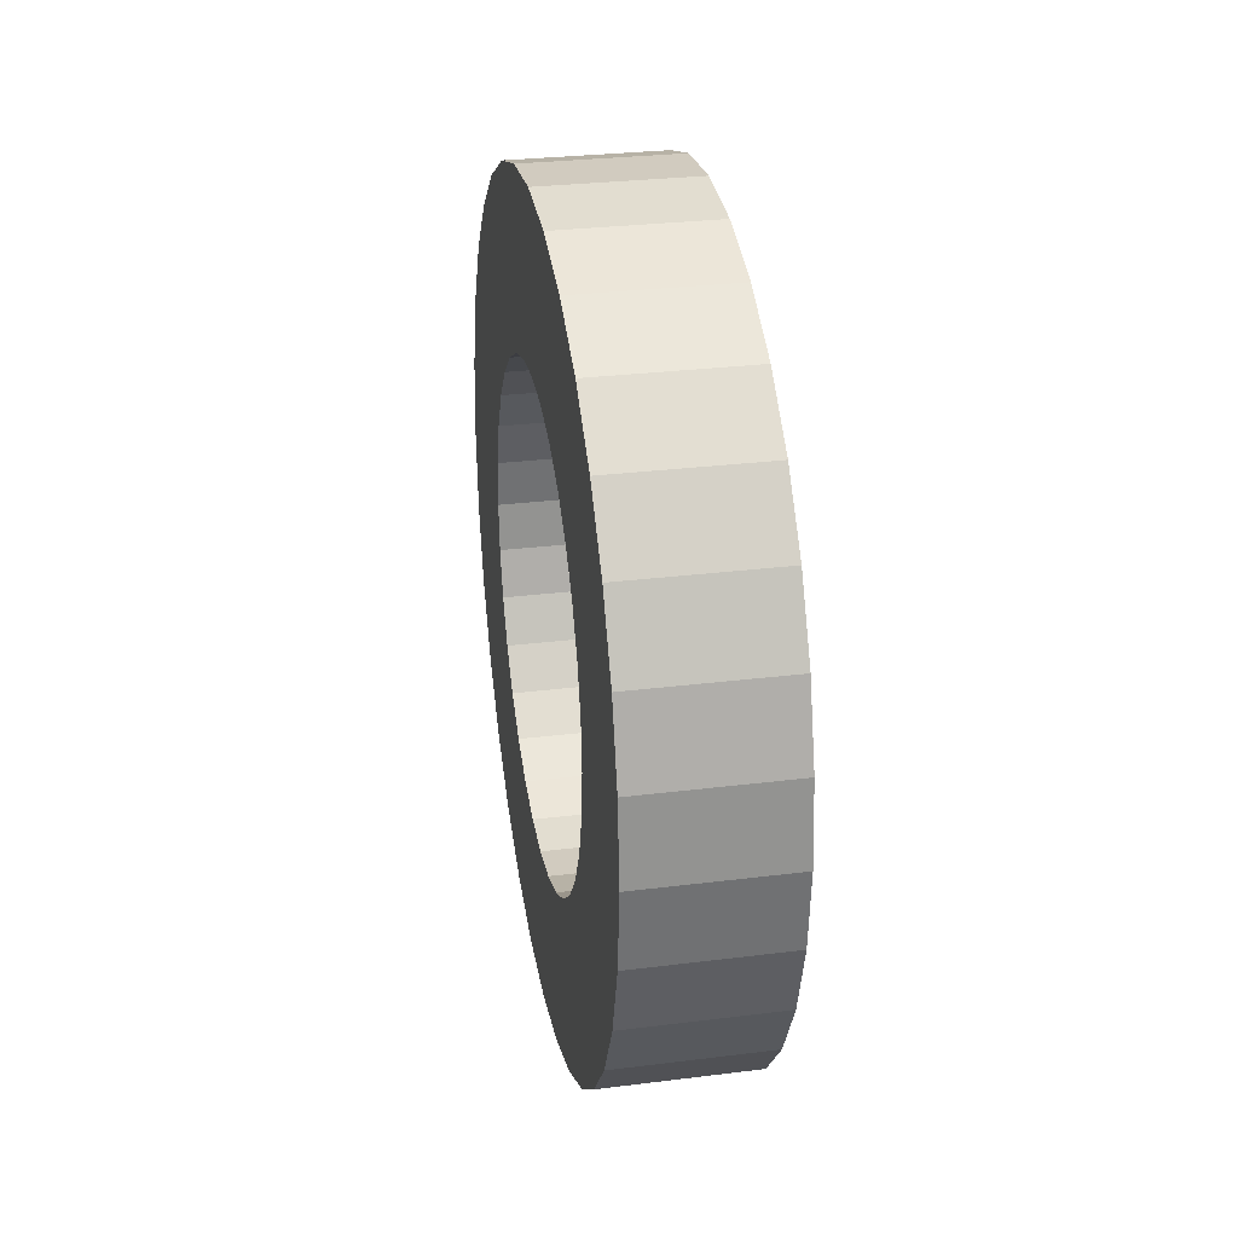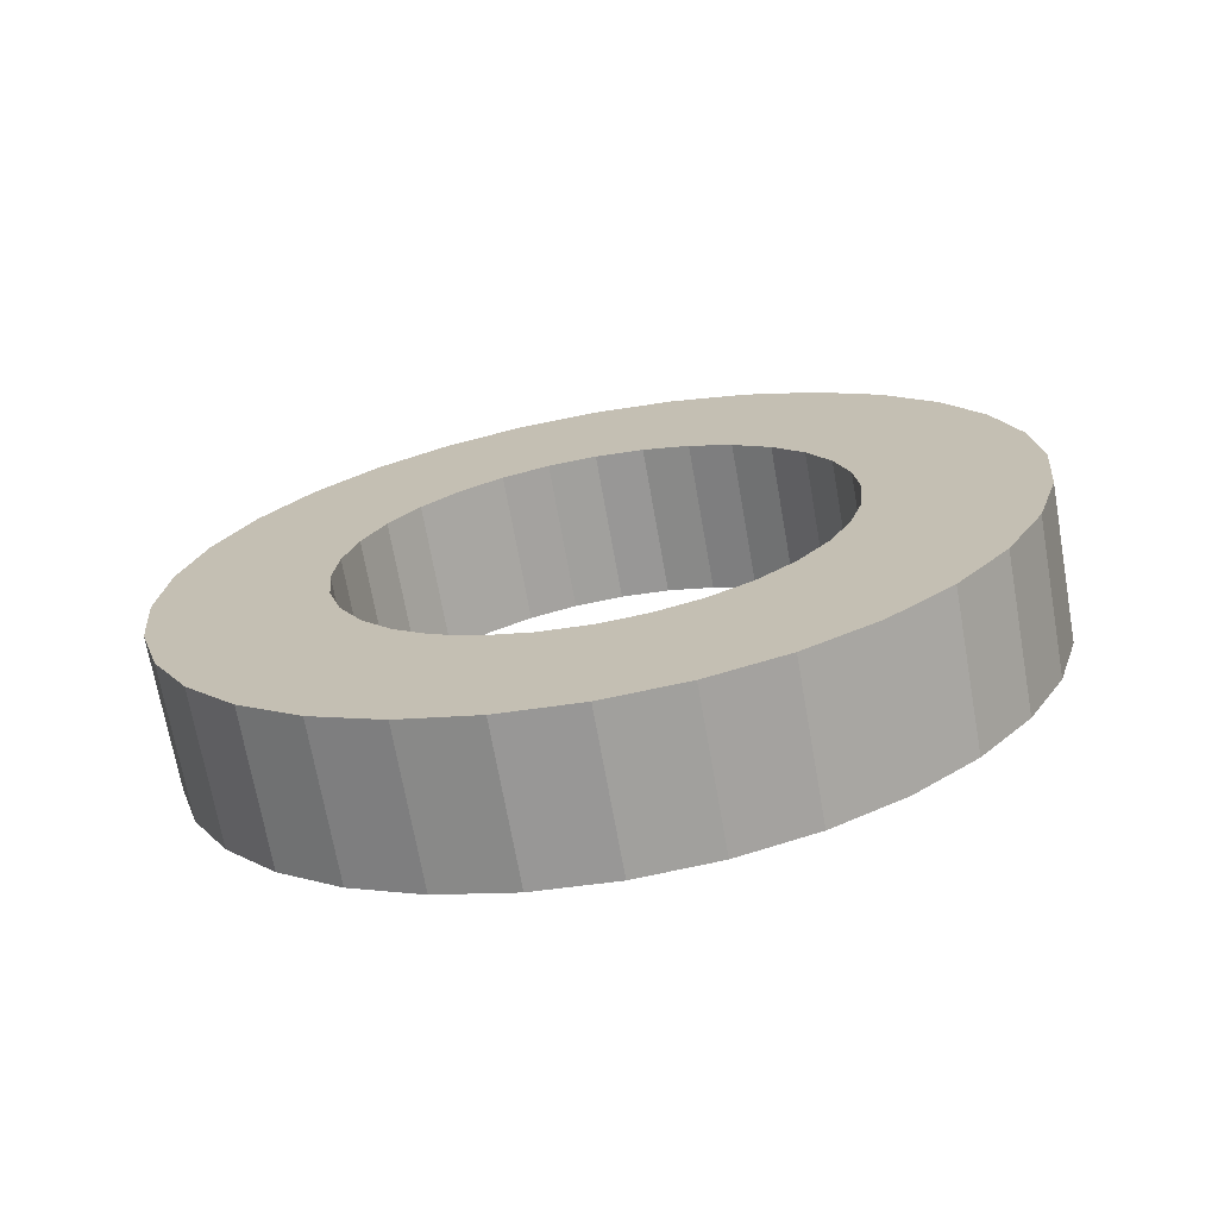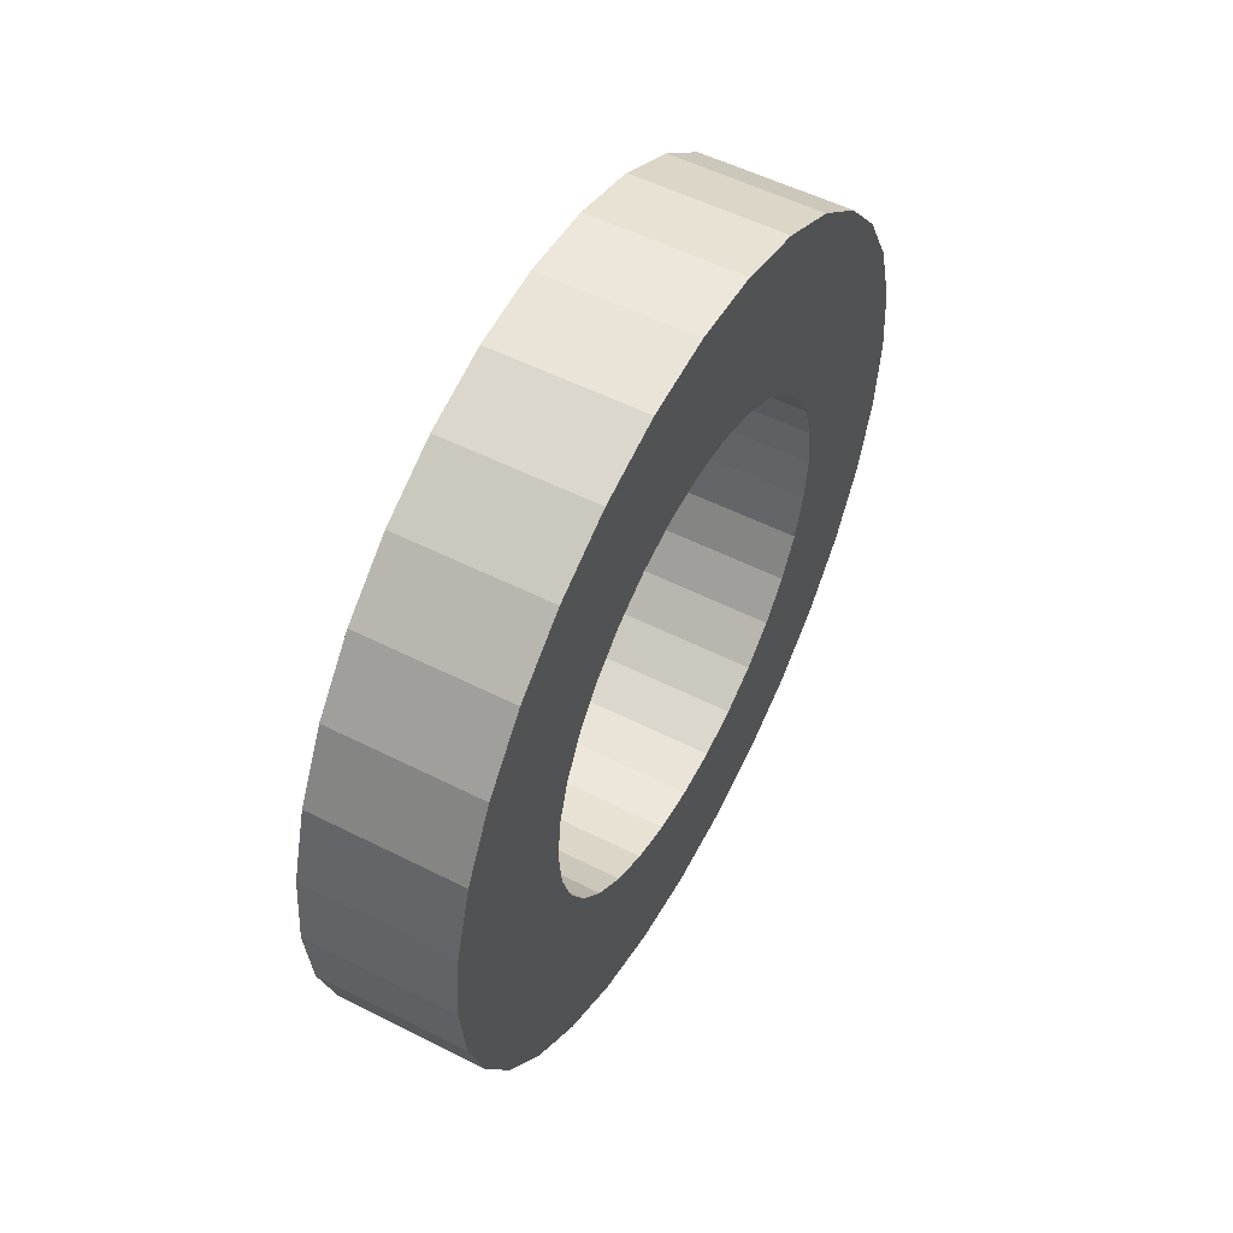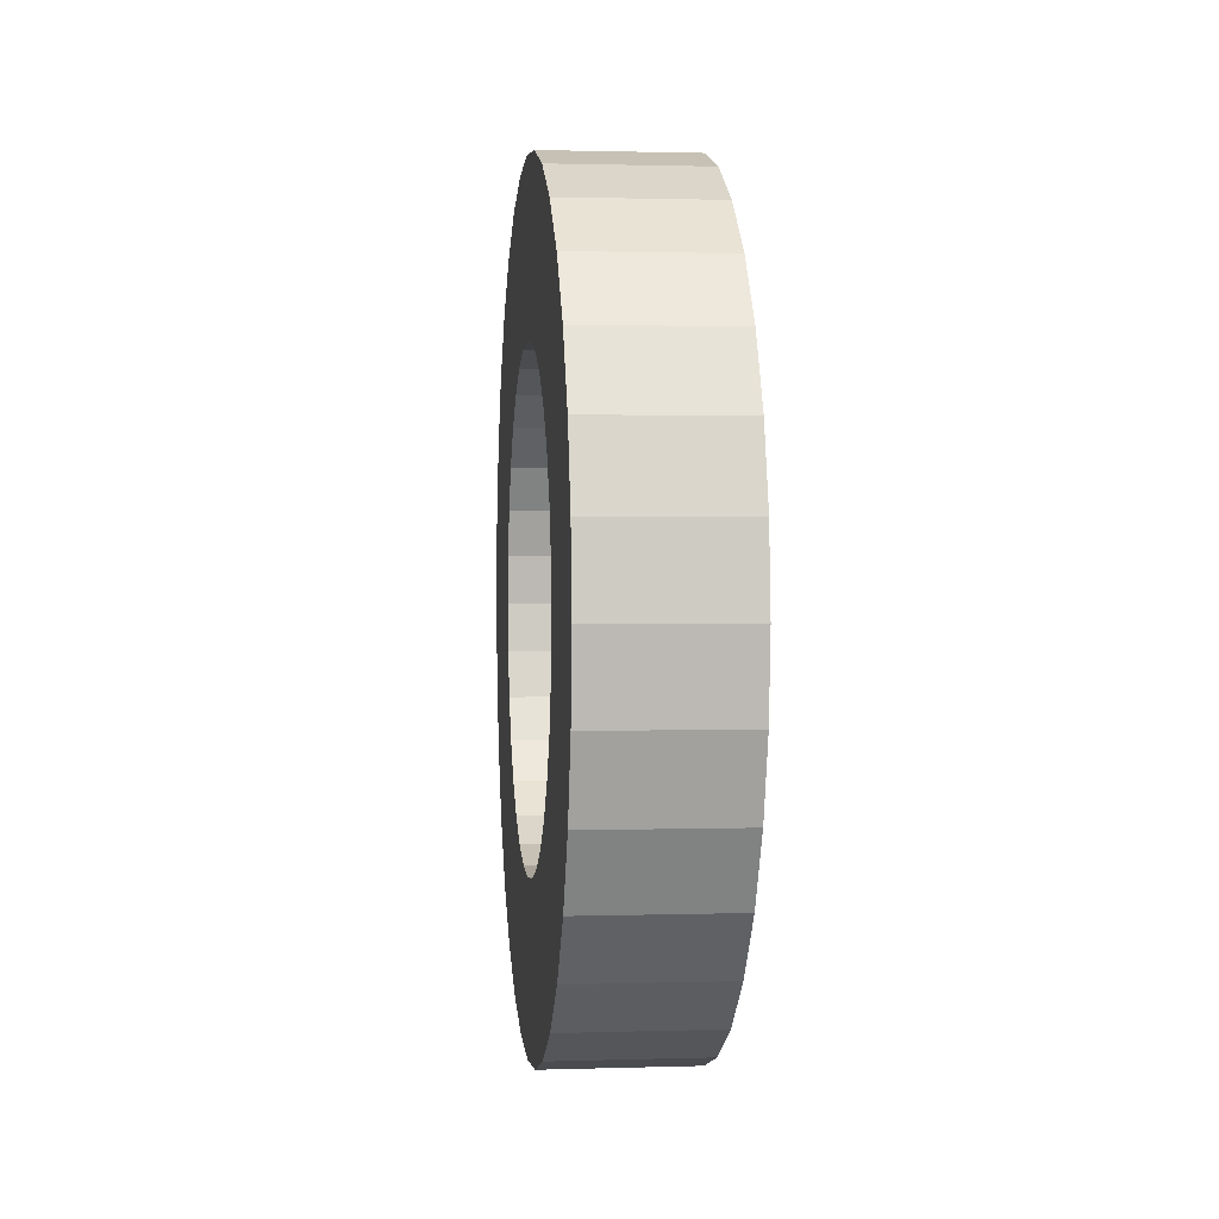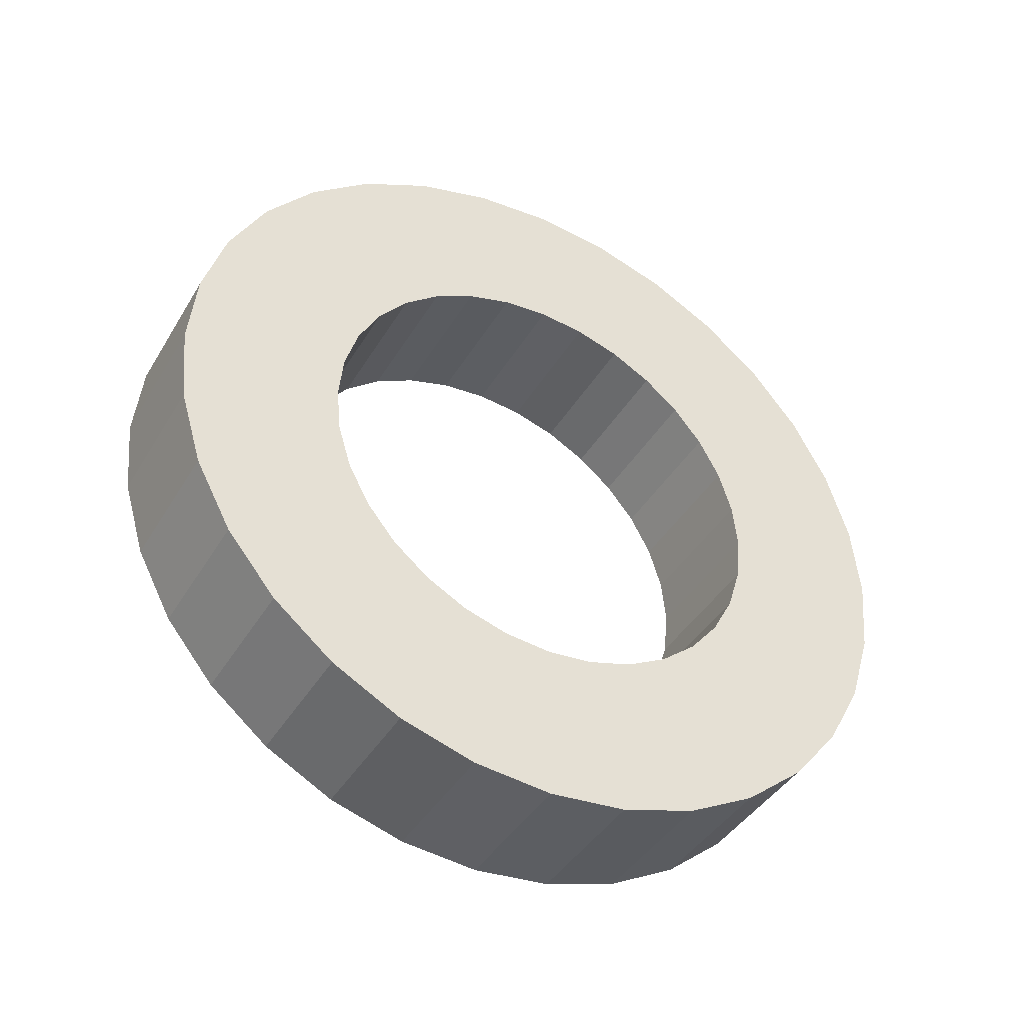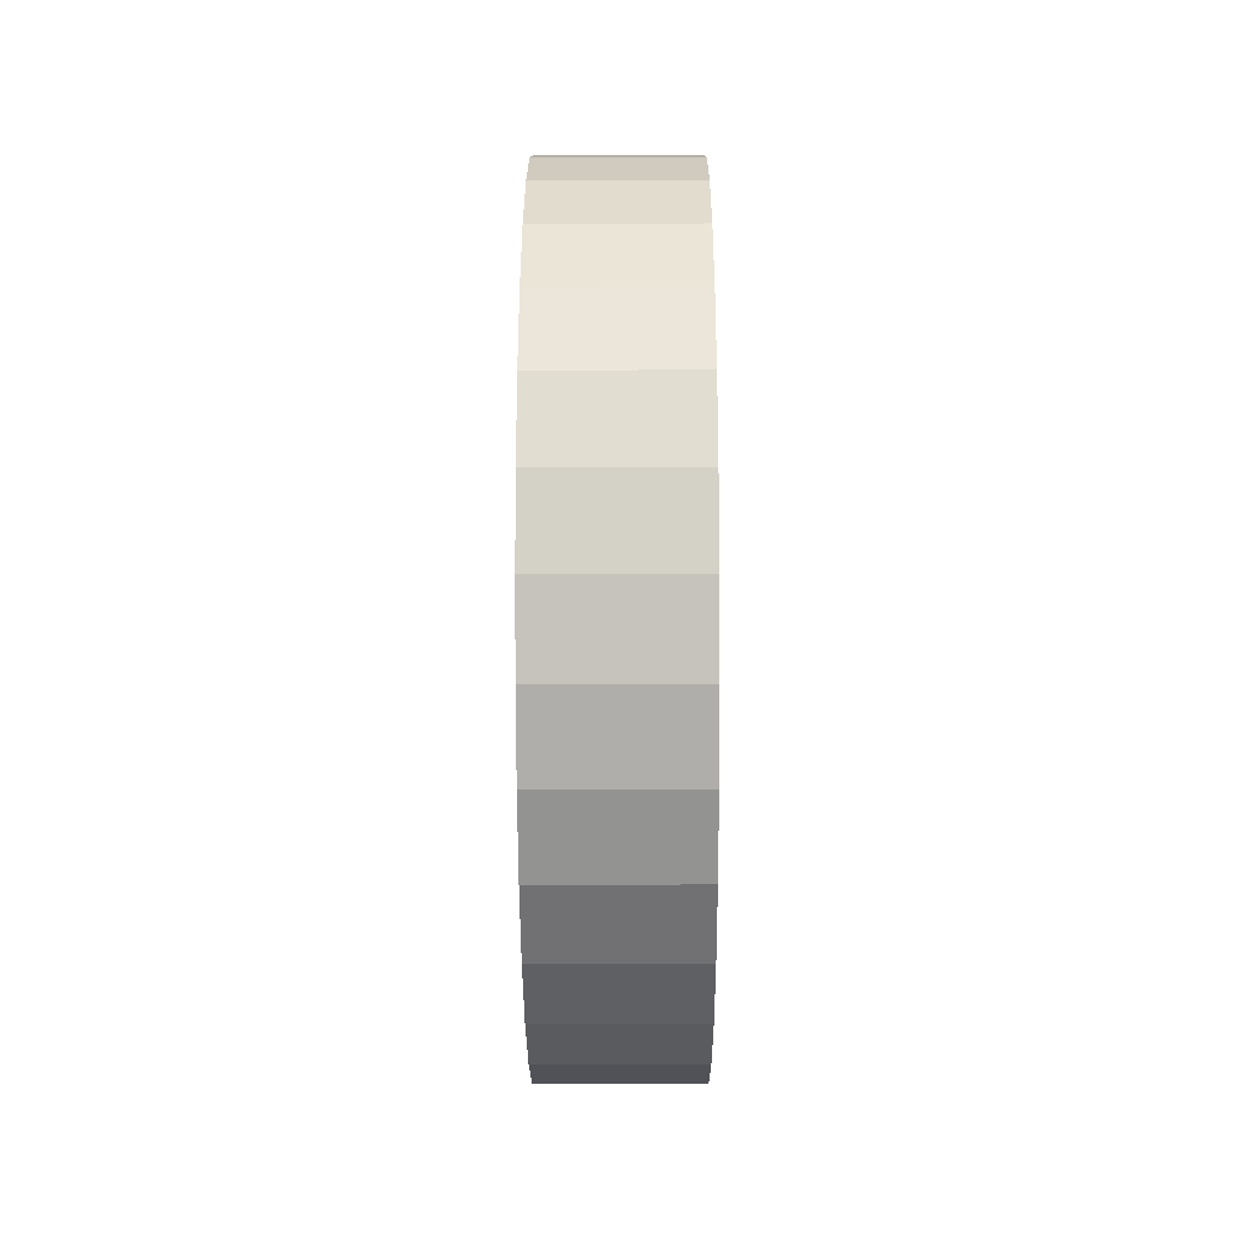
<metadata>
{"format":"obj","ext":"obj","renderer":"f3d","projection":"perspective","resolution":1024,"background":"white","views":[{"elev":29.5,"azim":169.6,"up":"+Z"},{"elev":-70.3,"azim":-79.9,"up":"+Y"},{"elev":54.2,"azim":28.2,"up":"+Z"},{"elev":1.5,"azim":-6.5,"up":"+Z"},{"elev":-41.9,"azim":-118.7,"up":"+Y"},{"elev":-27.2,"azim":0.3,"up":"+Y"}]}
</metadata>
<code>
o Cylinder.004
v -0.08481 0 -0.4644
v -0.08481 -0.0906 -0.4555
v -0.08481 -0.1777 -0.429
v -0.08481 -0.258 -0.3861
v -0.08481 -0.3284 -0.3284
v -0.08481 -0.3861 -0.258
v -0.08481 -0.429 -0.1777
v -0.08481 -0.4555 -0.0906
v -0.08481 -0.4644 -0
v -0.08481 -0.4555 0.0906
v -0.08481 -0.429 0.1777
v -0.08481 -0.3861 0.258
v -0.08481 -0.3284 0.3284
v -0.08481 -0.258 0.3861
v -0.08481 -0.1777 0.429
v -0.08481 -0.0906 0.4555
v -0.08481 0 0.4644
v -0.08481 0.0906 0.4555
v -0.08481 0.1777 0.429
v -0.08481 0.258 0.3861
v -0.08481 0.3284 0.3284
v -0.08481 0.3861 0.258
v -0.08481 0.429 0.1777
v -0.08481 0.4555 0.0906
v -0.08481 0.4644 -0
v -0.08481 0.4555 -0.0906
v -0.08481 0.429 -0.1777
v -0.08481 0.3861 -0.258
v -0.08481 0.3284 -0.3284
v -0.08481 0.258 -0.3861
v -0.08481 0.1777 -0.429
v -0.08481 0.0906 -0.4555
v -0.08481 0 -0.2751
v -0.08481 -0.05368 -0.2699
v -0.08481 -0.1053 -0.2542
v -0.08481 -0.1529 -0.2288
v -0.08481 -0.1946 -0.1946
v -0.08481 -0.2288 -0.1529
v -0.08481 -0.2542 -0.1053
v -0.08481 -0.2699 -0.05368
v -0.08481 -0.2751 -0
v -0.08481 -0.2699 0.05368
v -0.08481 -0.2542 0.1053
v -0.08481 -0.2288 0.1529
v -0.08481 -0.1946 0.1946
v -0.08481 -0.1529 0.2288
v -0.08481 -0.1053 0.2542
v -0.08481 -0.05368 0.2699
v -0.08481 0 0.2751
v -0.08481 0.05368 0.2699
v -0.08481 0.1053 0.2542
v -0.08481 0.1529 0.2288
v -0.08481 0.1946 0.1946
v -0.08481 0.2288 0.1529
v -0.08481 0.2542 0.1053
v -0.08481 0.2699 0.05368
v -0.08481 0.2751 -0
v -0.08481 0.2699 -0.05368
v -0.08481 0.2542 -0.1053
v -0.08481 0.2288 -0.1529
v -0.08481 0.1946 -0.1946
v -0.08481 0.1529 -0.2288
v -0.08481 0.1053 -0.2542
v -0.08481 0.05368 -0.2699
v 0.08481 -0.0906 -0.4555
v 0.08481 0 -0.4644
v 0.08481 -0.1777 -0.429
v 0.08481 -0.258 -0.3861
v 0.08481 -0.3284 -0.3284
v 0.08481 -0.3861 -0.258
v 0.08481 -0.429 -0.1777
v 0.08481 -0.4555 -0.0906
v 0.08481 -0.4644 -0
v 0.08481 -0.4555 0.0906
v 0.08481 -0.429 0.1777
v 0.08481 -0.3861 0.258
v 0.08481 -0.3284 0.3284
v 0.08481 -0.258 0.3861
v 0.08481 -0.1777 0.429
v 0.08481 -0.0906 0.4555
v 0.08481 0 0.4644
v 0.08481 0.0906 0.4555
v 0.08481 0.1777 0.429
v 0.08481 0.258 0.3861
v 0.08481 0.3284 0.3284
v 0.08481 0.3861 0.258
v 0.08481 0.429 0.1777
v 0.08481 0.4555 0.0906
v 0.08481 0.4644 -0
v 0.08481 0.4555 -0.0906
v 0.08481 0.429 -0.1777
v 0.08481 0.3861 -0.258
v 0.08481 0.3284 -0.3284
v 0.08481 0.258 -0.3861
v 0.08481 0.1777 -0.429
v 0.08481 0.0906 -0.4555
v 0.08481 -0.05368 -0.2699
v 0.08481 0 -0.2751
v 0.08481 -0.1053 -0.2542
v 0.08481 -0.1529 -0.2288
v 0.08481 -0.1946 -0.1946
v 0.08481 -0.2288 -0.1529
v 0.08481 -0.2542 -0.1053
v 0.08481 -0.2699 -0.05368
v 0.08481 -0.2751 -0
v 0.08481 -0.2699 0.05368
v 0.08481 -0.2542 0.1053
v 0.08481 -0.2288 0.1529
v 0.08481 -0.1946 0.1946
v 0.08481 -0.1529 0.2288
v 0.08481 -0.1053 0.2542
v 0.08481 -0.05368 0.2699
v 0.08481 0 0.2751
v 0.08481 0.05368 0.2699
v 0.08481 0.1053 0.2542
v 0.08481 0.1529 0.2288
v 0.08481 0.1946 0.1946
v 0.08481 0.2288 0.1529
v 0.08481 0.2542 0.1053
v 0.08481 0.2699 0.05368
v 0.08481 0.2751 -0
v 0.08481 0.2699 -0.05368
v 0.08481 0.2542 -0.1053
v 0.08481 0.2288 -0.1529
v 0.08481 0.1946 -0.1946
v 0.08481 0.1529 -0.2288
v 0.08481 0.1053 -0.2542
v 0.08481 0.05368 -0.2699
f 33 2 34
f 34 3 35
f 36 3 4
f 36 5 37
f 38 5 6
f 38 7 39
f 39 8 40
f 41 8 9
f 41 10 42
f 43 10 11
f 44 11 12
f 44 13 45
f 46 13 14
f 46 15 47
f 47 16 48
f 49 16 17
f 50 17 18
f 50 19 51
f 52 19 20
f 53 20 21
f 53 22 54
f 54 23 55
f 56 23 24
f 56 25 57
f 57 26 58
f 59 26 27
f 59 28 60
f 60 29 61
f 61 30 62
f 63 30 31
f 63 32 64
f 33 32 1
f 65 98 97
f 67 2 65
f 68 3 67
f 69 4 68
f 70 5 69
f 71 6 70
f 72 7 71
f 73 8 72
f 74 9 73
f 75 10 74
f 76 11 75
f 77 12 76
f 78 13 77
f 79 14 78
f 80 15 79
f 81 16 80
f 82 17 81
f 83 18 82
f 84 19 83
f 85 20 84
f 86 21 85
f 87 22 86
f 88 23 87
f 89 24 88
f 90 25 89
f 91 26 90
f 92 27 91
f 93 28 92
f 94 29 93
f 95 30 94
f 96 31 95
f 66 32 96
f 65 1 66
f 128 33 98
f 127 64 128
f 126 63 127
f 125 62 126
f 124 61 125
f 123 60 124
f 122 59 123
f 121 58 122
f 120 57 121
f 119 56 120
f 118 55 119
f 117 54 118
f 116 53 117
f 115 52 116
f 114 51 115
f 113 50 114
f 112 49 113
f 111 48 112
f 110 47 111
f 109 46 110
f 108 45 109
f 107 44 108
f 106 43 107
f 105 42 106
f 104 41 105
f 103 40 104
f 102 39 103
f 101 38 102
f 100 37 101
f 99 36 100
f 97 35 99
f 98 34 97
f 67 97 99
f 100 67 99
f 69 100 101
f 102 69 101
f 71 102 103
f 72 103 104
f 105 72 104
f 74 105 106
f 75 106 107
f 76 107 108
f 77 108 109
f 78 109 110
f 111 78 110
f 80 111 112
f 113 80 112
f 82 113 114
f 83 114 115
f 116 83 115
f 85 116 117
f 86 117 118
f 87 118 119
f 120 87 119
f 89 120 121
f 90 121 122
f 123 90 122
f 124 91 123
f 93 124 125
f 94 125 126
f 127 94 126
f 96 127 128
f 98 96 128
f 33 1 2
f 34 2 3
f 36 35 3
f 36 4 5
f 38 37 5
f 38 6 7
f 39 7 8
f 41 40 8
f 41 9 10
f 43 42 10
f 44 43 11
f 44 12 13
f 46 45 13
f 46 14 15
f 47 15 16
f 49 48 16
f 50 49 17
f 50 18 19
f 52 51 19
f 53 52 20
f 53 21 22
f 54 22 23
f 56 55 23
f 56 24 25
f 57 25 26
f 59 58 26
f 59 27 28
f 60 28 29
f 61 29 30
f 63 62 30
f 63 31 32
f 33 64 32
f 65 66 98
f 67 3 2
f 68 4 3
f 69 5 4
f 70 6 5
f 71 7 6
f 72 8 7
f 73 9 8
f 74 10 9
f 75 11 10
f 76 12 11
f 77 13 12
f 78 14 13
f 79 15 14
f 80 16 15
f 81 17 16
f 82 18 17
f 83 19 18
f 84 20 19
f 85 21 20
f 86 22 21
f 87 23 22
f 88 24 23
f 89 25 24
f 90 26 25
f 91 27 26
f 92 28 27
f 93 29 28
f 94 30 29
f 95 31 30
f 96 32 31
f 66 1 32
f 65 2 1
f 128 64 33
f 127 63 64
f 126 62 63
f 125 61 62
f 124 60 61
f 123 59 60
f 122 58 59
f 121 57 58
f 120 56 57
f 119 55 56
f 118 54 55
f 117 53 54
f 116 52 53
f 115 51 52
f 114 50 51
f 113 49 50
f 112 48 49
f 111 47 48
f 110 46 47
f 109 45 46
f 108 44 45
f 107 43 44
f 106 42 43
f 105 41 42
f 104 40 41
f 103 39 40
f 102 38 39
f 101 37 38
f 100 36 37
f 99 35 36
f 97 34 35
f 98 33 34
f 67 65 97
f 100 68 67
f 69 68 100
f 102 70 69
f 71 70 102
f 72 71 103
f 105 73 72
f 74 73 105
f 75 74 106
f 76 75 107
f 77 76 108
f 78 77 109
f 111 79 78
f 80 79 111
f 113 81 80
f 82 81 113
f 83 82 114
f 116 84 83
f 85 84 116
f 86 85 117
f 87 86 118
f 120 88 87
f 89 88 120
f 90 89 121
f 123 91 90
f 124 92 91
f 93 92 124
f 94 93 125
f 127 95 94
f 96 95 127
f 98 66 96

</code>
